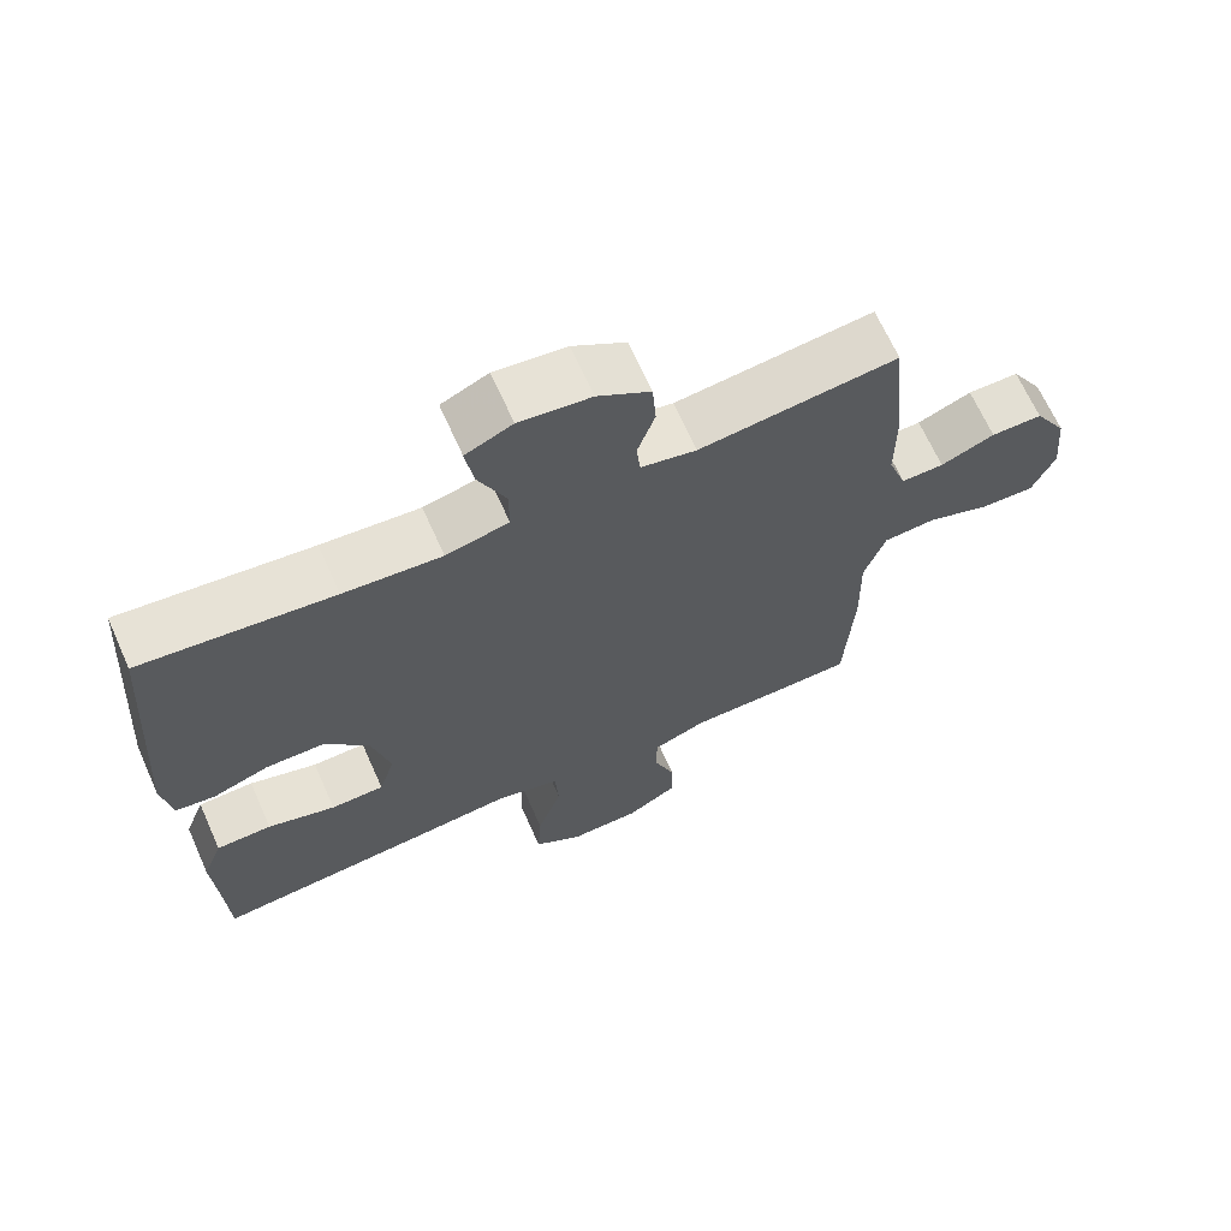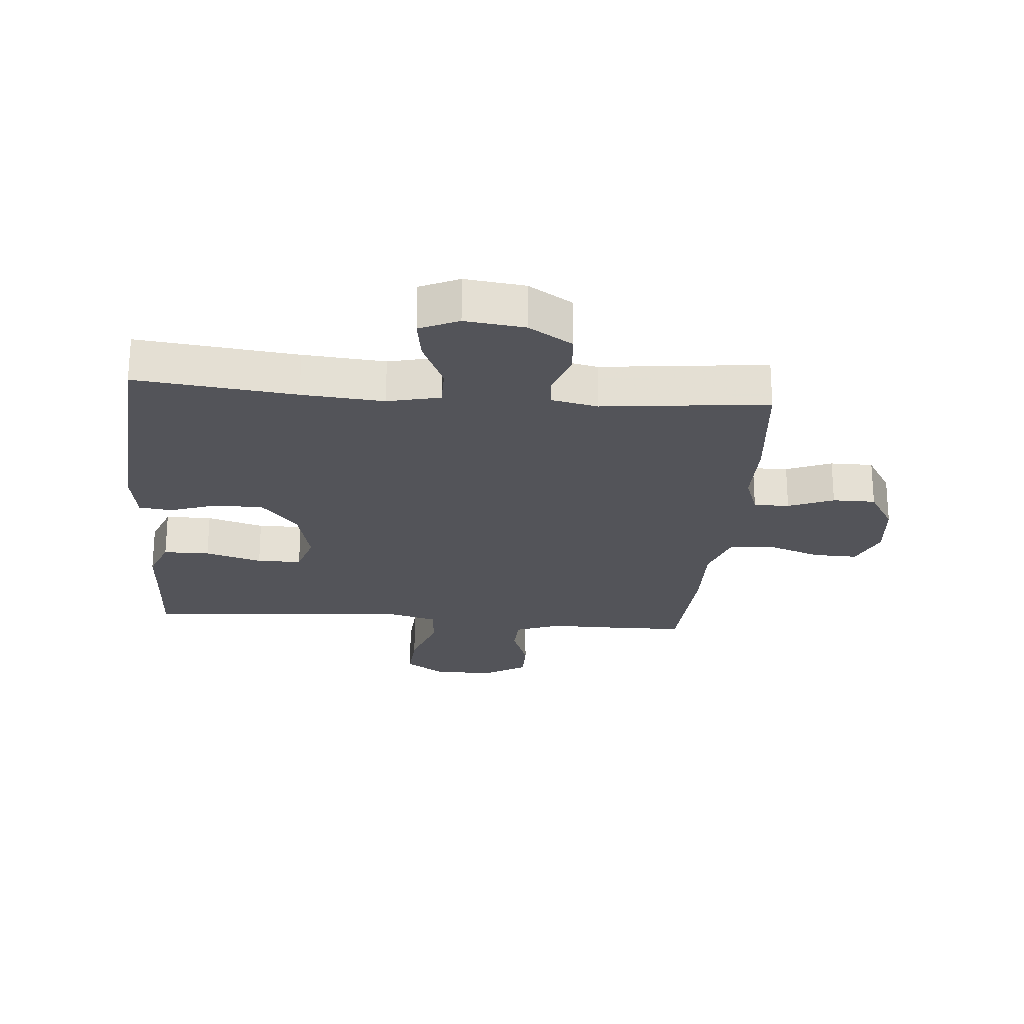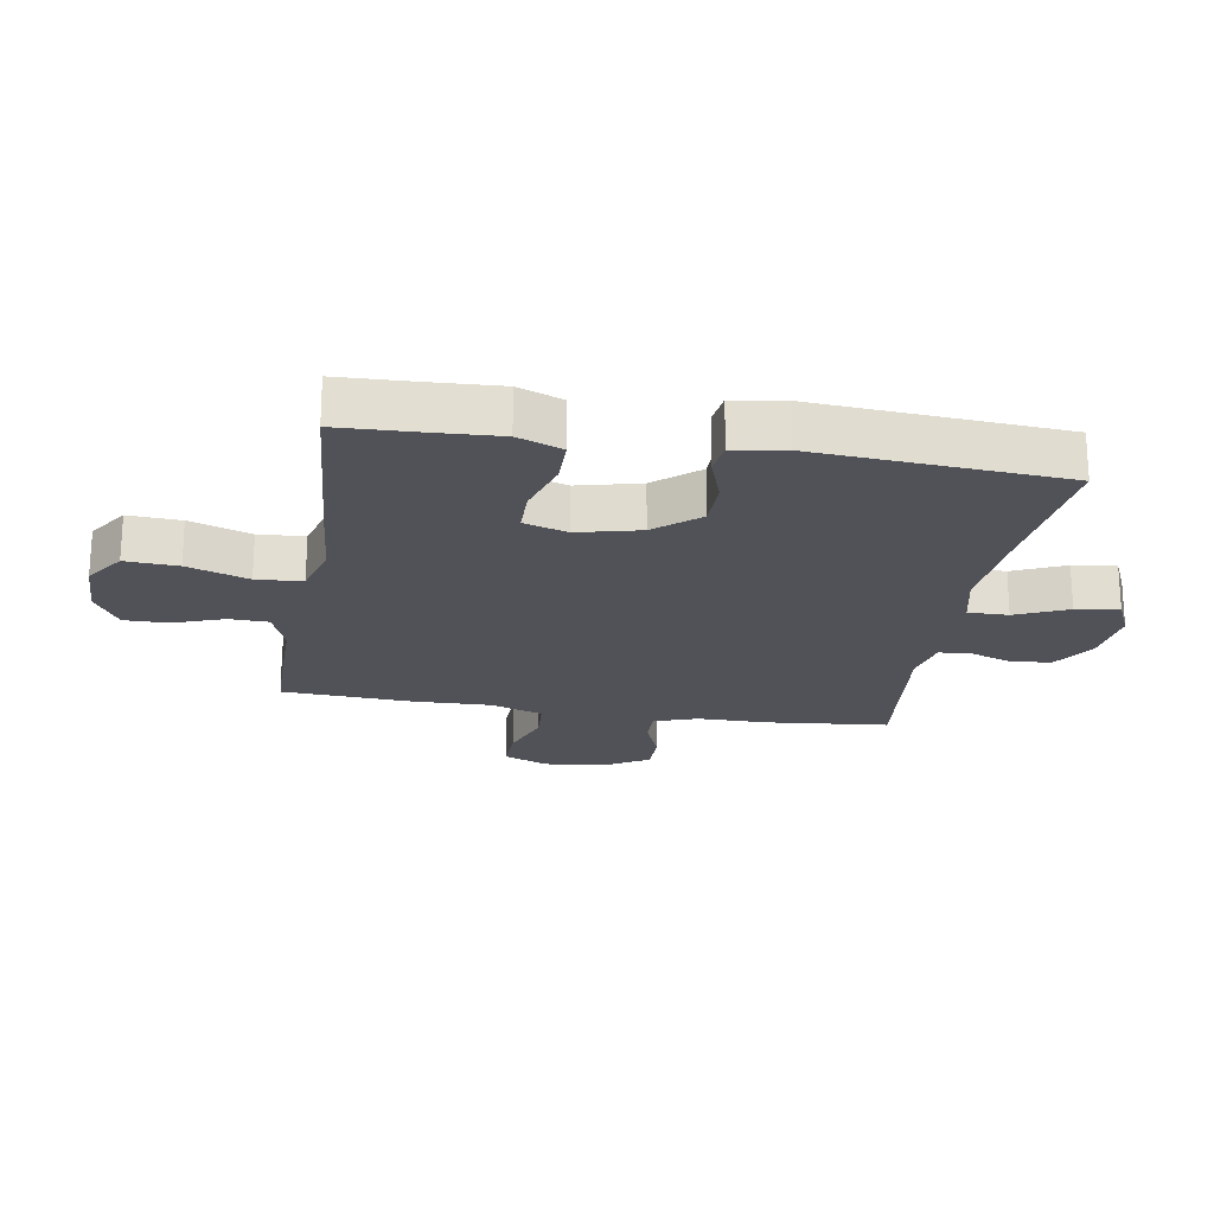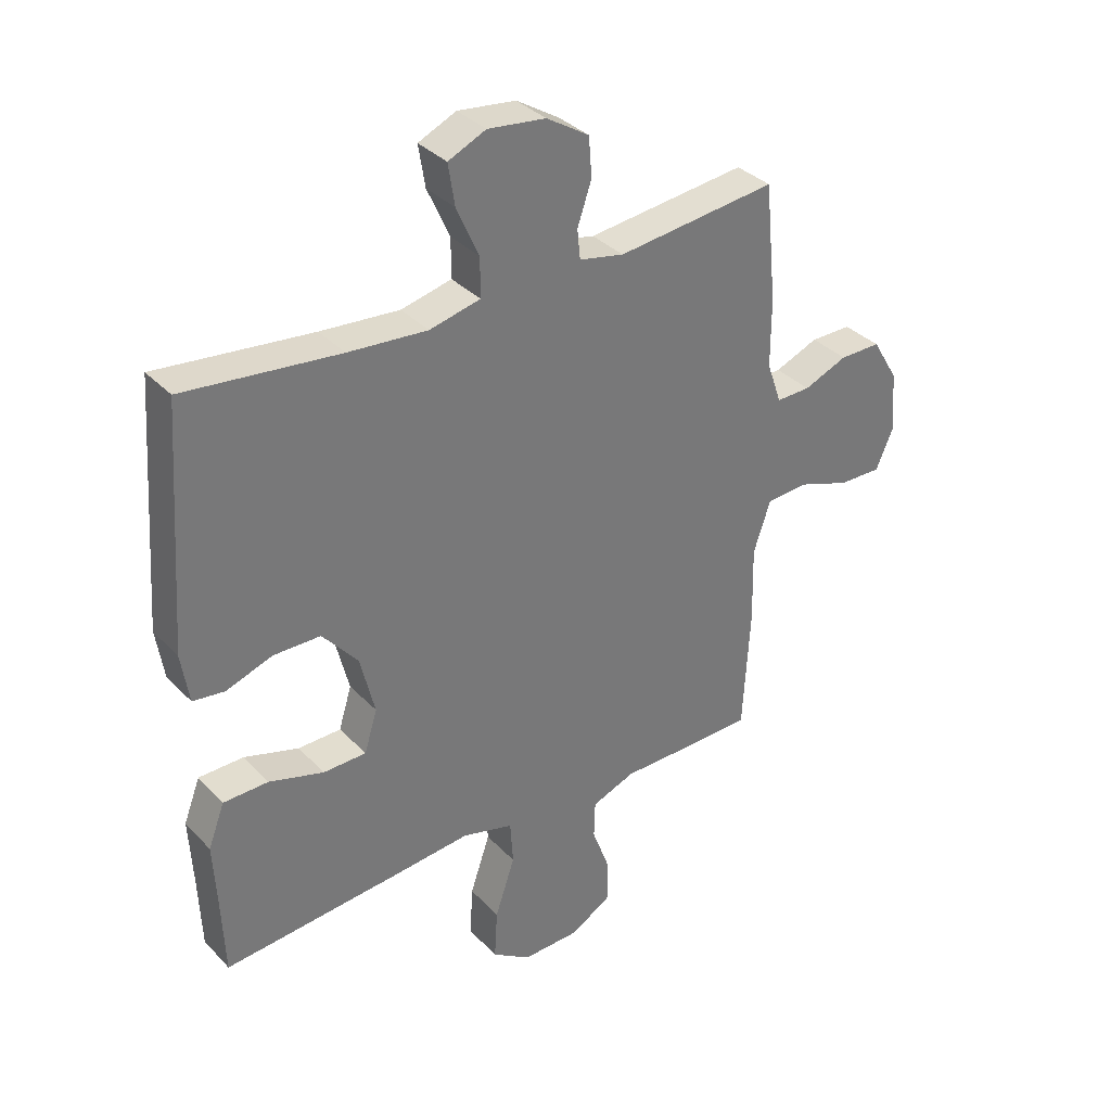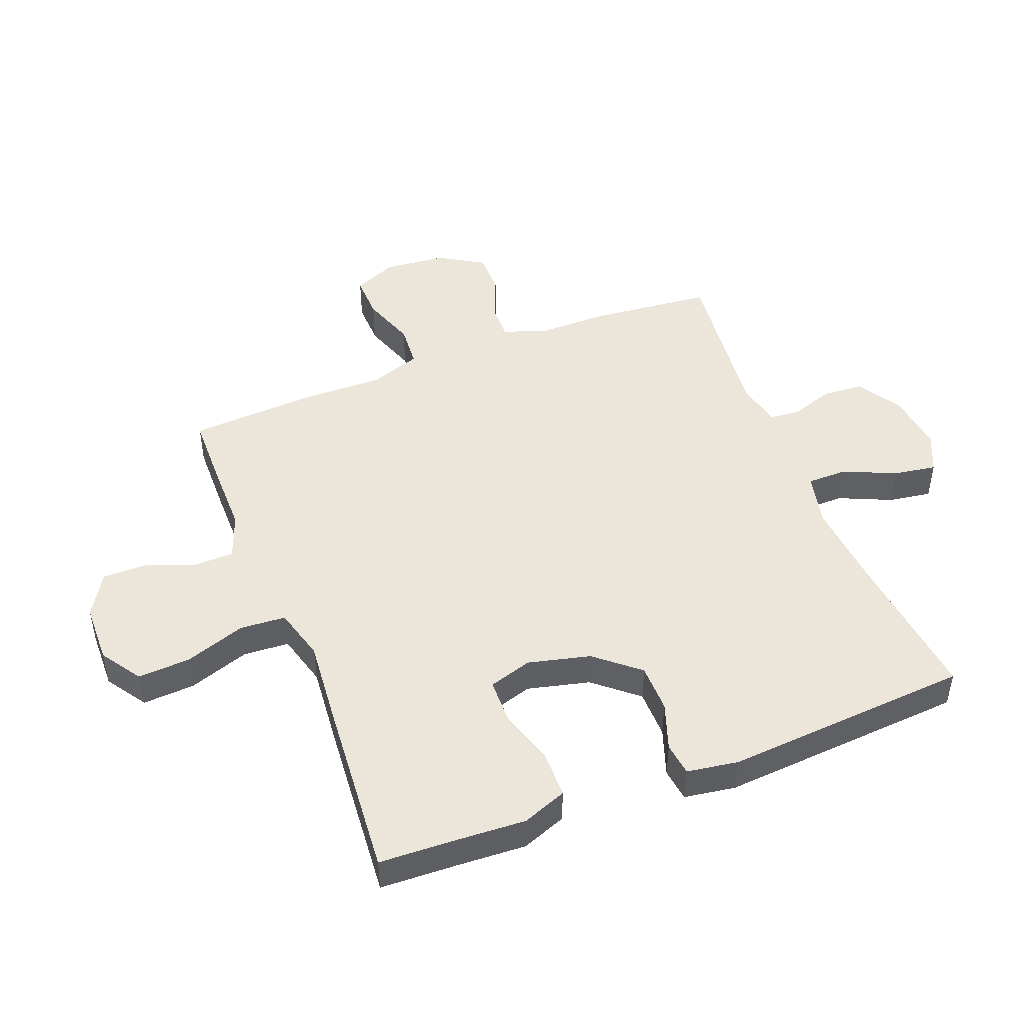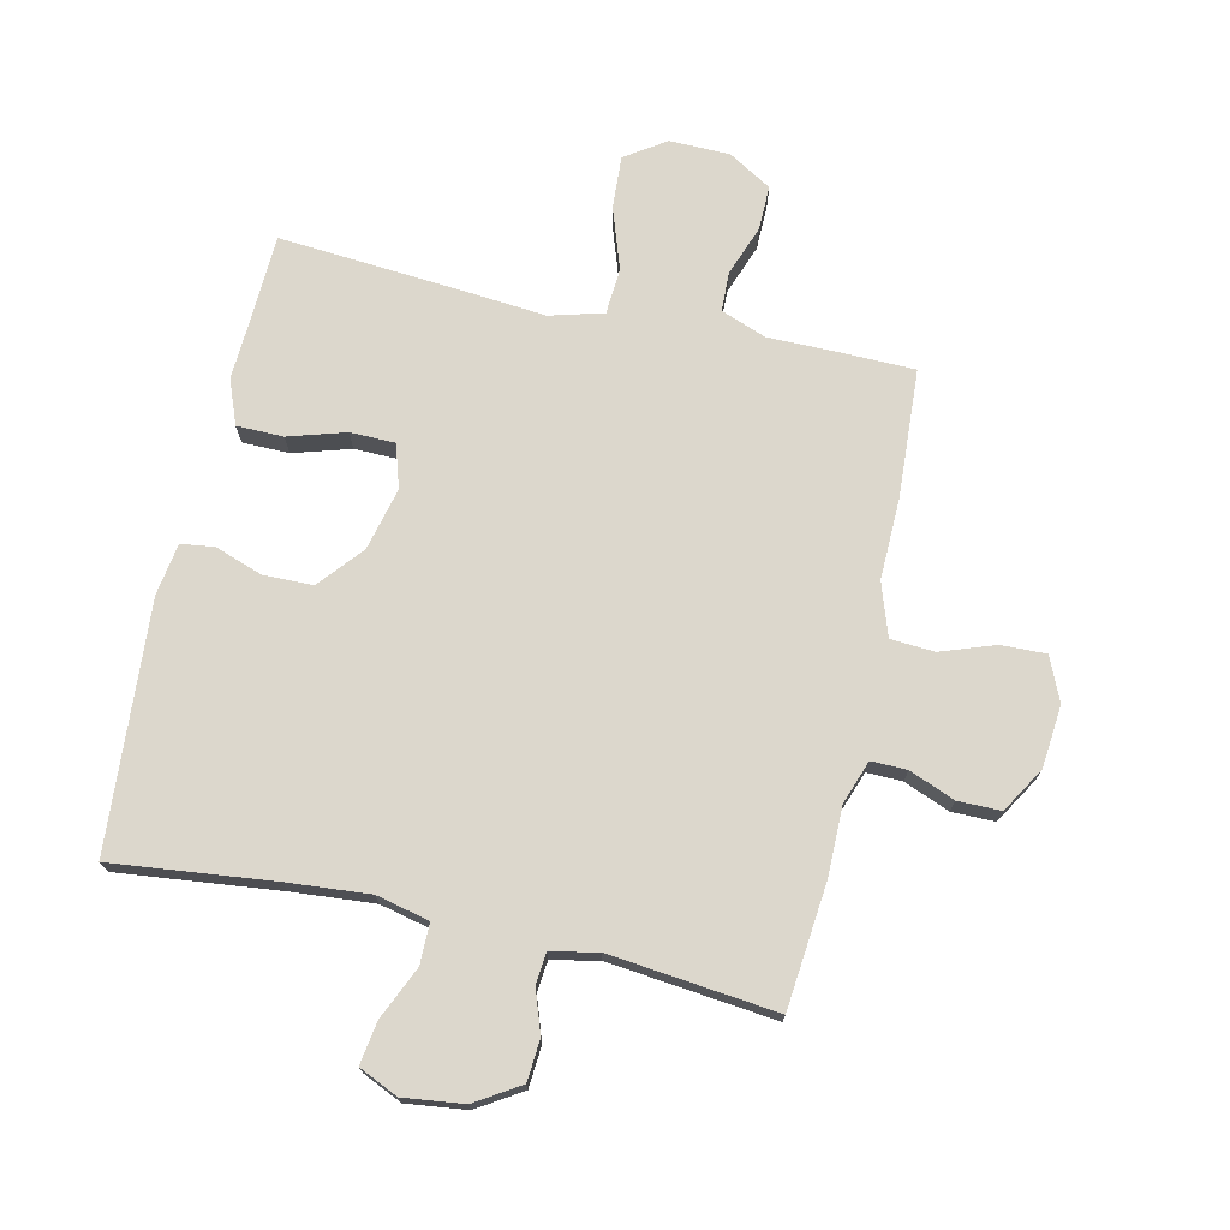
<metadata>
{"format":"obj","ext":"obj","renderer":"f3d","projection":"perspective","resolution":1024,"background":"white","views":[{"elev":67.1,"azim":-24.1,"up":"+Z"},{"elev":-23.7,"azim":-4.9,"up":"+Y"},{"elev":-21.4,"azim":-99.5,"up":"+Y"},{"elev":34.7,"azim":-36.6,"up":"+Z"},{"elev":47.4,"azim":-111.3,"up":"+Y"},{"elev":72.8,"azim":12.6,"up":"+Y"}]}
</metadata>
<code>
v 0.5 0.07 0.5
v 0.52 0.07 0.299
v 0.52 0.07 0.185
v 0.545 0.07 0.114
v 0.603 0.07 0.115
v 0.677 0.07 0.145
v 0.747 0.07 0.145
v 0.791 0.07 0.072
v 0.801 0.07 -0.03
v 0.77 0.07 -0.101
v 0.697 0.07 -0.099
v 0.609 0.07 -0.068
v 0.538 0.07 -0.073
v 0.509 0.07 -0.159
v 0.512 0.07 -0.29
v 0.5 0.07 -0.5
v 0.381 0.07 -0.502
v 0.265 0.07 -0.502
v 0.191 0.07 -0.53
v 0.189 0.07 -0.594
v 0.219 0.07 -0.676
v 0.22 0.07 -0.749
v 0.15 0.07 -0.791
v 0.052 0.07 -0.793
v -0.014 0.07 -0.749
v -0.009 0.07 -0.663
v 0.025 0.07 -0.563
v 0.02 0.07 -0.488
v -0.067 0.07 -0.464
v -0.2 0.07 -0.476
v -0.5 0.07 -0.5
v -0.505 0.07 -0.374
v -0.511 0.07 -0.26
v -0.483 0.07 -0.187
v -0.407 0.07 -0.186
v -0.314 0.07 -0.214
v -0.241 0.07 -0.213
v -0.219 0.07 -0.142
v -0.244 0.07 -0.04
v -0.304 0.07 0.031
v -0.384 0.07 0.032
v -0.462 0.07 0.005
v -0.516 0.07 0.012
v -0.529 0.07 0.096
v -0.5 0.07 0.5
v -0.238 0.07 0.471
v -0.104 0.07 0.46
v -0.018 0.07 0.48
v -0.018 0.07 0.546
v -0.056 0.07 0.631
v -0.067 0.07 0.701
v -0.003 0.07 0.73
v 0.095 0.07 0.718
v 0.167 0.07 0.673
v 0.172 0.07 0.606
v 0.148 0.07 0.536
v 0.153 0.07 0.486
v 0.229 0.07 0.47
v 0.5 0 0.5
v 0.52 0 0.299
v 0.52 0 0.185
v 0.545 0 0.114
v 0.603 0 0.115
v 0.677 0 0.145
v 0.747 0 0.145
v 0.791 0 0.072
v 0.801 0 -0.03
v 0.77 0 -0.101
v 0.697 0 -0.099
v 0.609 0 -0.068
v 0.538 0 -0.073
v 0.509 0 -0.159
v 0.512 0 -0.29
v 0.5 0 -0.5
v 0.381 0 -0.502
v 0.265 0 -0.502
v 0.191 0 -0.53
v 0.189 0 -0.594
v 0.219 0 -0.676
v 0.22 0 -0.749
v 0.15 0 -0.791
v 0.052 0 -0.793
v -0.014 0 -0.749
v -0.009 0 -0.663
v 0.025 0 -0.563
v 0.02 0 -0.488
v -0.067 0 -0.464
v -0.2 0 -0.476
v -0.5 0 -0.5
v -0.505 0 -0.374
v -0.511 0 -0.26
v -0.483 0 -0.187
v -0.407 0 -0.186
v -0.314 0 -0.214
v -0.241 0 -0.213
v -0.219 0 -0.142
v -0.244 0 -0.04
v -0.304 0 0.031
v -0.384 0 0.032
v -0.462 0 0.005
v -0.516 0 0.012
v -0.529 0 0.096
v -0.5 0 0.5
v -0.238 0 0.471
v -0.104 0 0.46
v -0.018 0 0.48
v -0.018 0 0.546
v -0.056 0 0.631
v -0.067 0 0.701
v -0.003 0 0.73
v 0.095 0 0.718
v 0.167 0 0.673
v 0.172 0 0.606
v 0.148 0 0.536
v 0.153 0 0.486
v 0.229 0 0.47
f 53 54 55 56
f 53 56 57
f 52 53 57
f 49 50 51 52
f 48 49 52 57
f 47 48 57 58
f 43 44 45 46
f 41 42 43 46
f 40 41 46 47
f 39 40 47 58
f 33 34 35 36
f 32 33 36 37
f 29 30 31 32
f 29 32 37
f 28 29 37 38
f 24 25 26 27
f 24 27 28
f 23 24 28
f 20 21 22 23
f 19 20 23 28
f 18 19 28 38
f 14 15 16 17
f 13 14 17 18
f 9 10 11 12
f 9 12 13
f 8 9 13
f 5 6 7 8
f 4 5 8 13
f 3 4 13 18
f 18 38 39 58
f 3 18 58
f 1 2 3 58
f 114 113 112 111
f 115 114 111
f 115 111 110
f 110 109 108 107
f 115 110 107 106
f 116 115 106 105
f 104 103 102 101
f 104 101 100 99
f 105 104 99 98
f 116 105 98 97
f 94 93 92 91
f 95 94 91 90
f 90 89 88 87
f 95 90 87
f 96 95 87 86
f 85 84 83 82
f 86 85 82
f 86 82 81
f 81 80 79 78
f 86 81 78 77
f 96 86 77 76
f 75 74 73 72
f 76 75 72 71
f 70 69 68 67
f 71 70 67
f 71 67 66
f 66 65 64 63
f 71 66 63 62
f 76 71 62 61
f 116 97 96 76
f 116 76 61
f 116 61 60 59
f 1 59 60 2
f 2 60 61 3
f 3 61 62 4
f 4 62 63 5
f 5 63 64 6
f 6 64 65 7
f 7 65 66 8
f 8 66 67 9
f 9 67 68 10
f 10 68 69 11
f 11 69 70 12
f 12 70 71 13
f 13 71 72 14
f 14 72 73 15
f 15 73 74 16
f 16 74 75 17
f 17 75 76 18
f 18 76 77 19
f 19 77 78 20
f 20 78 79 21
f 21 79 80 22
f 22 80 81 23
f 23 81 82 24
f 24 82 83 25
f 25 83 84 26
f 26 84 85 27
f 27 85 86 28
f 28 86 87 29
f 29 87 88 30
f 30 88 89 31
f 31 89 90 32
f 32 90 91 33
f 33 91 92 34
f 34 92 93 35
f 35 93 94 36
f 36 94 95 37
f 37 95 96 38
f 38 96 97 39
f 39 97 98 40
f 40 98 99 41
f 41 99 100 42
f 42 100 101 43
f 43 101 102 44
f 44 102 103 45
f 45 103 104 46
f 46 104 105 47
f 47 105 106 48
f 48 106 107 49
f 49 107 108 50
f 50 108 109 51
f 51 109 110 52
f 52 110 111 53
f 53 111 112 54
f 54 112 113 55
f 55 113 114 56
f 56 114 115 57
f 57 115 116 58
f 58 116 59 1

</code>
